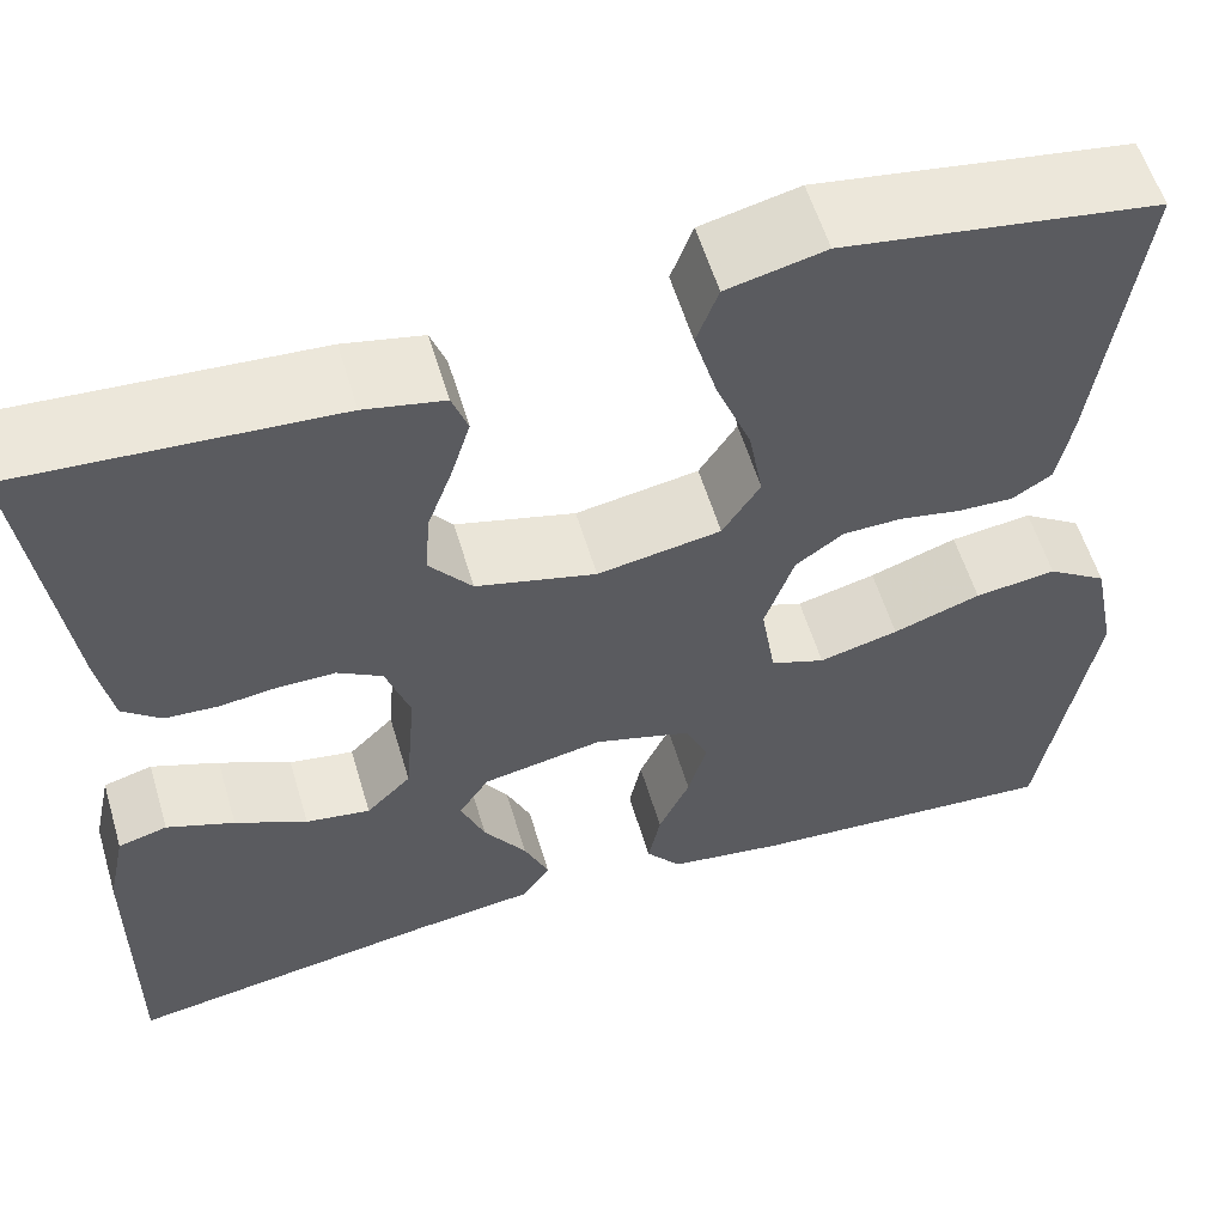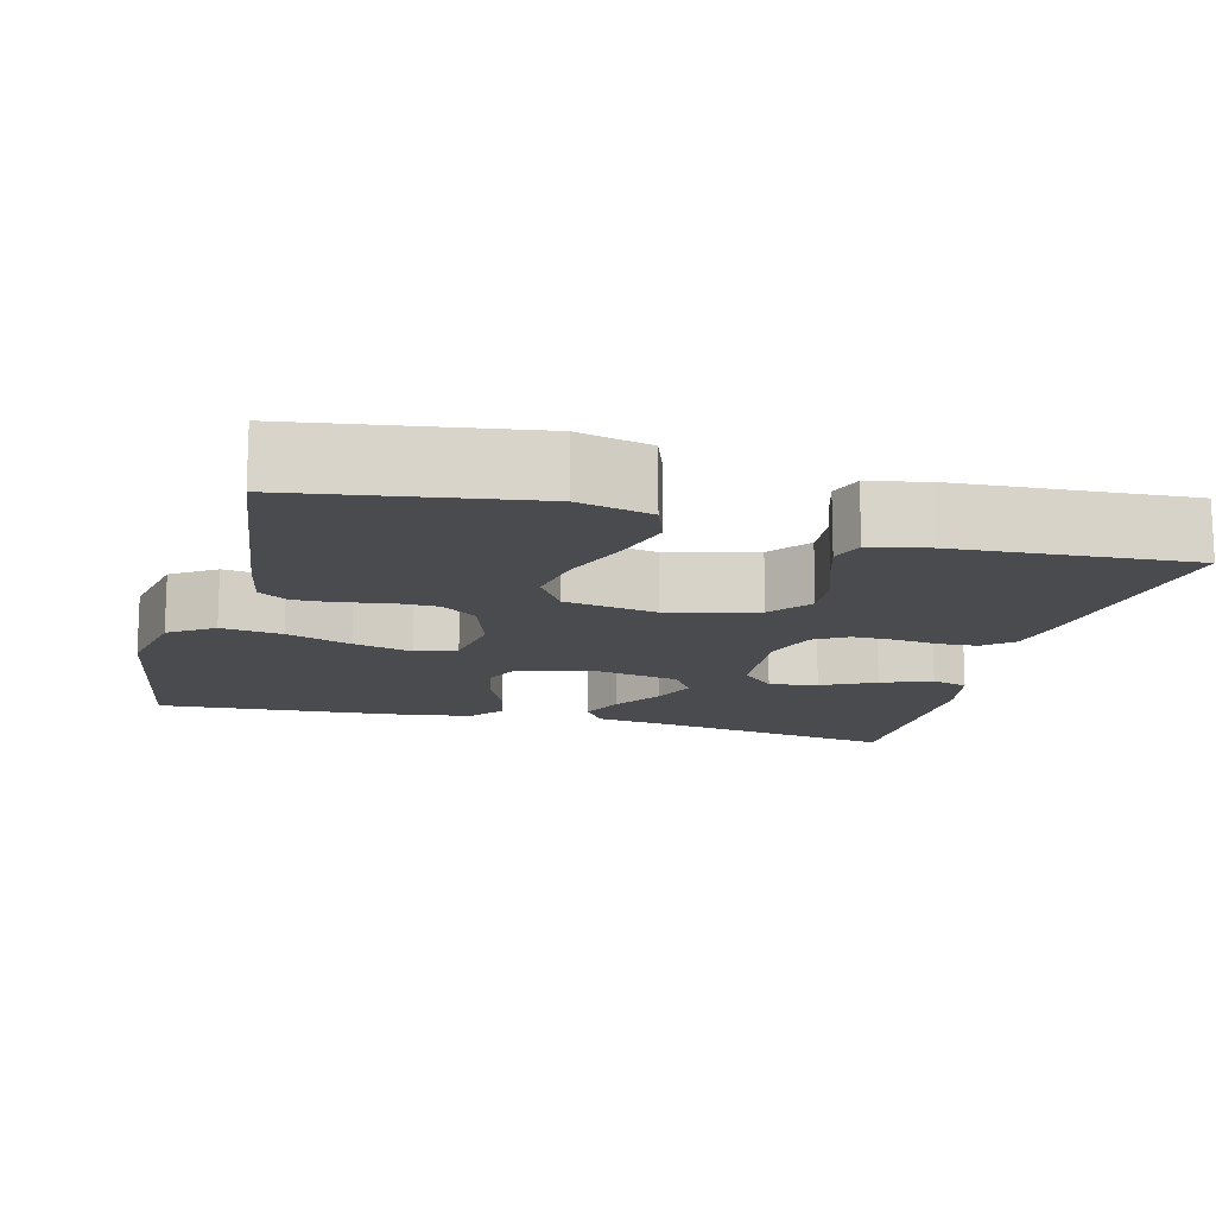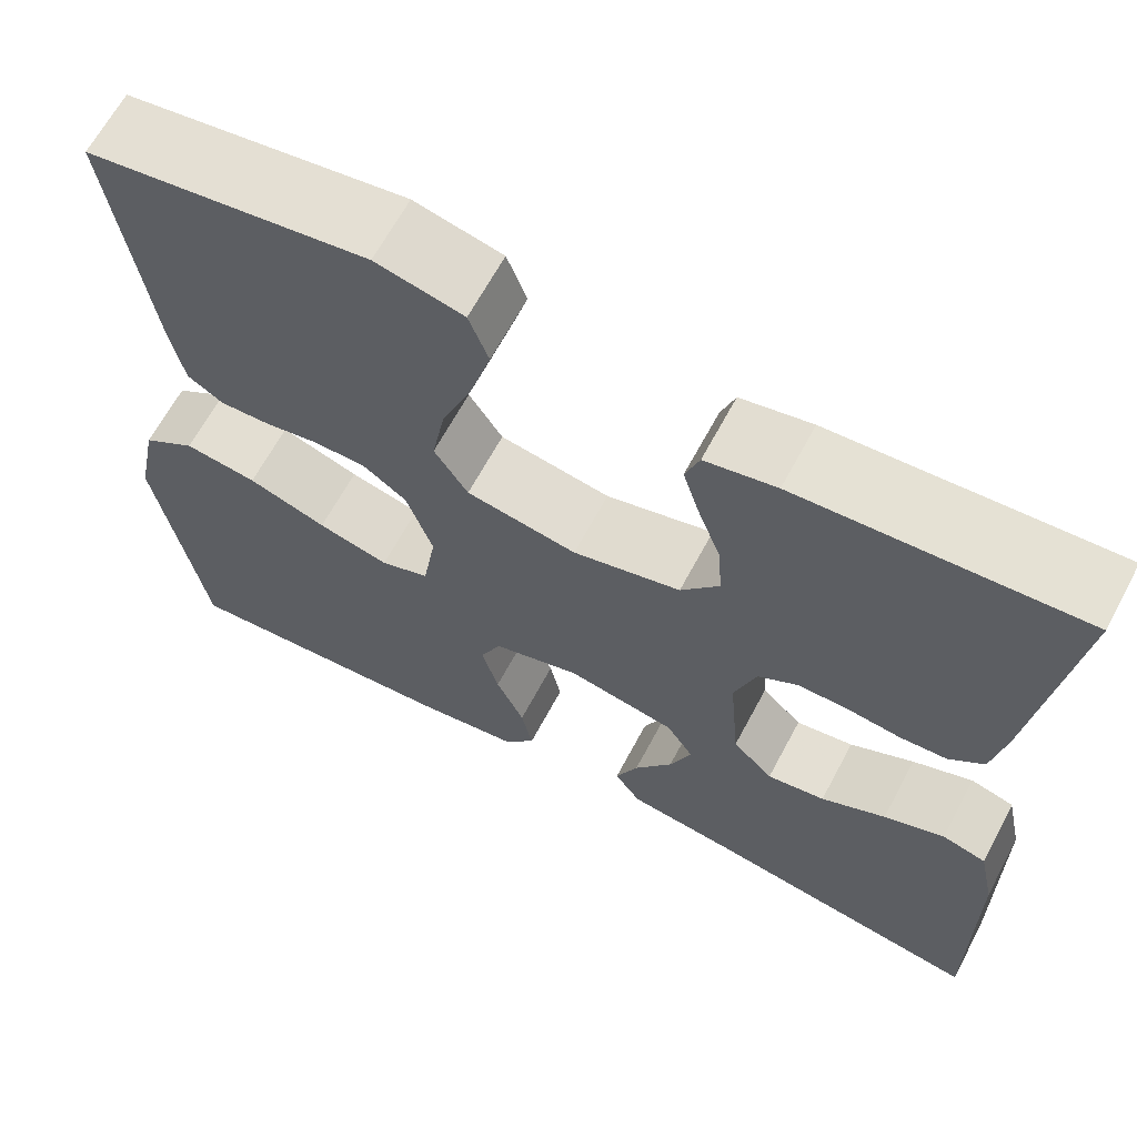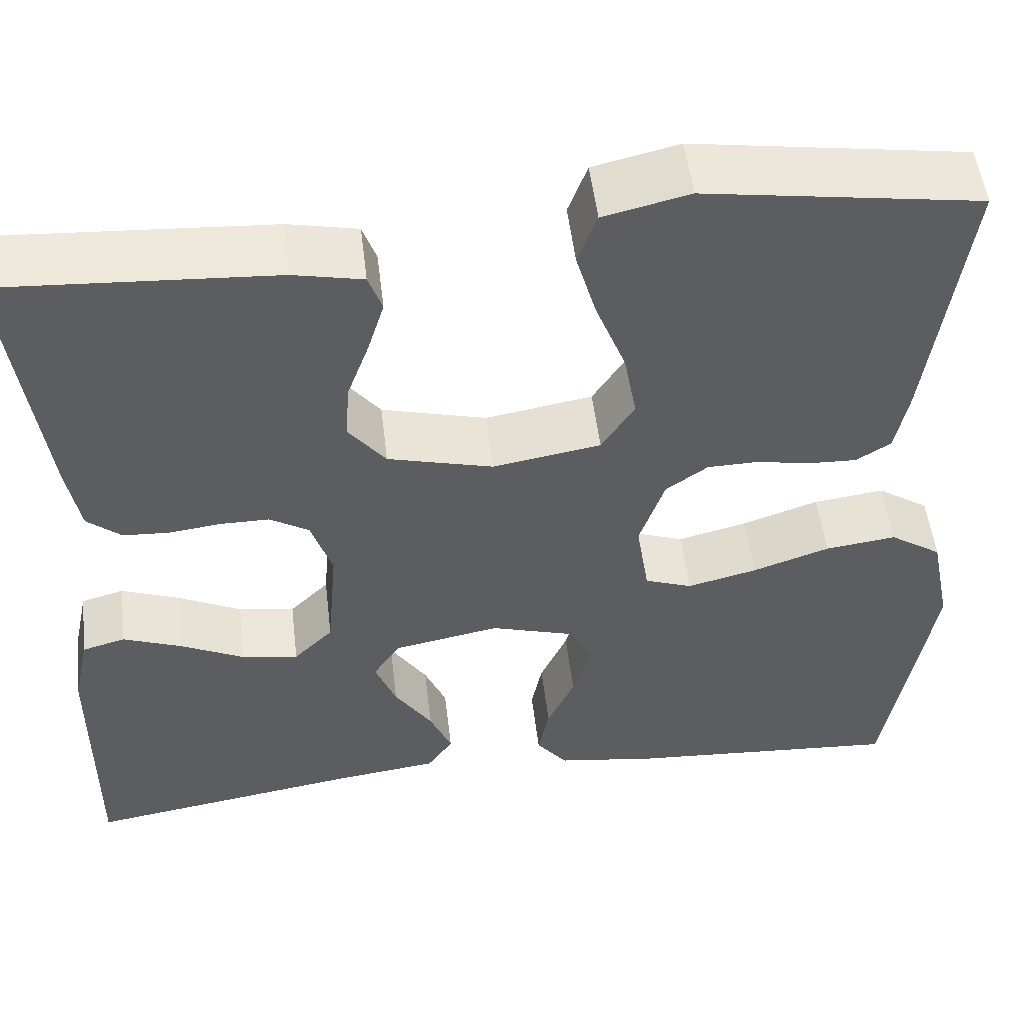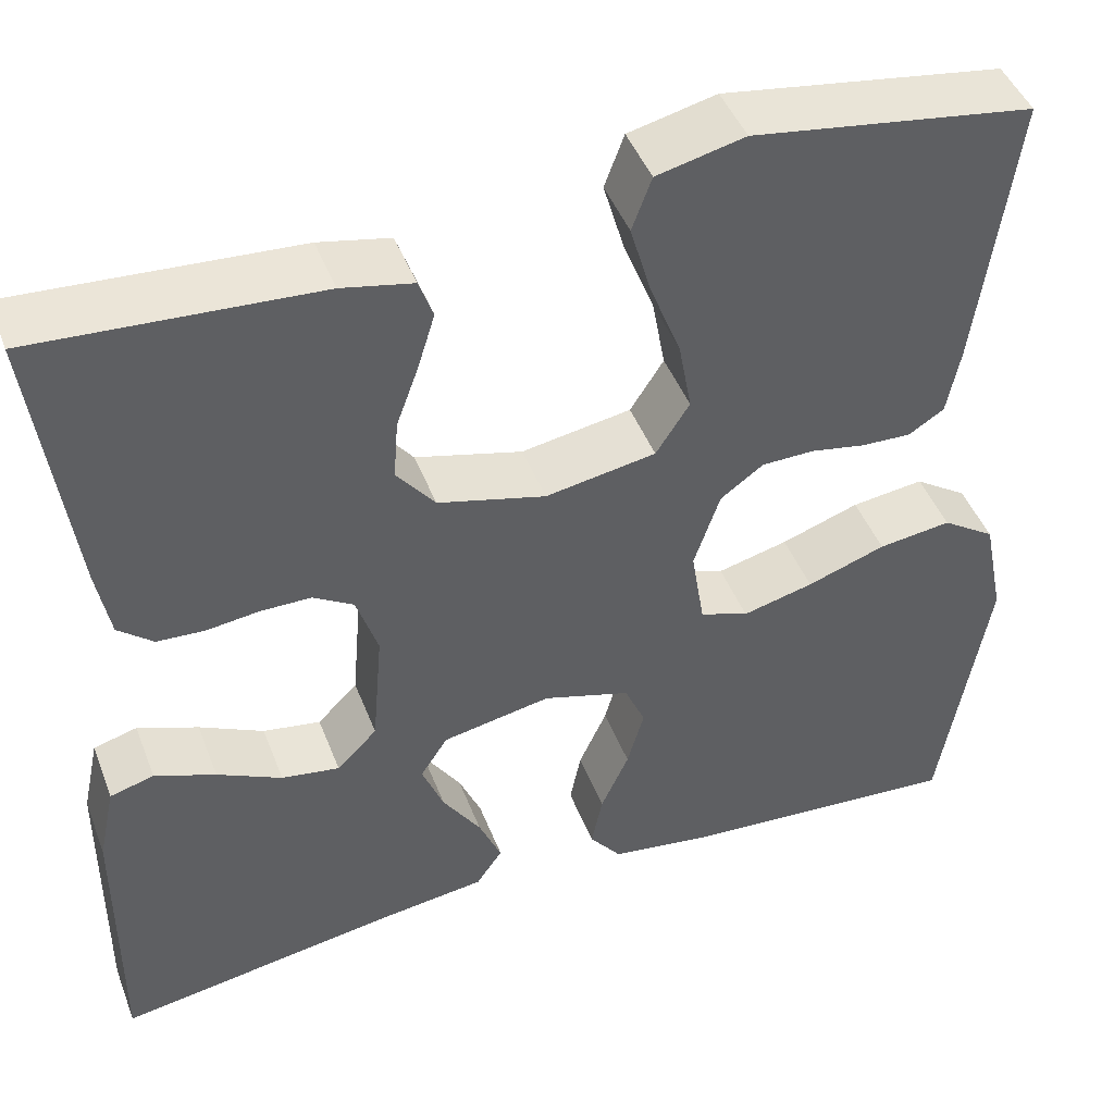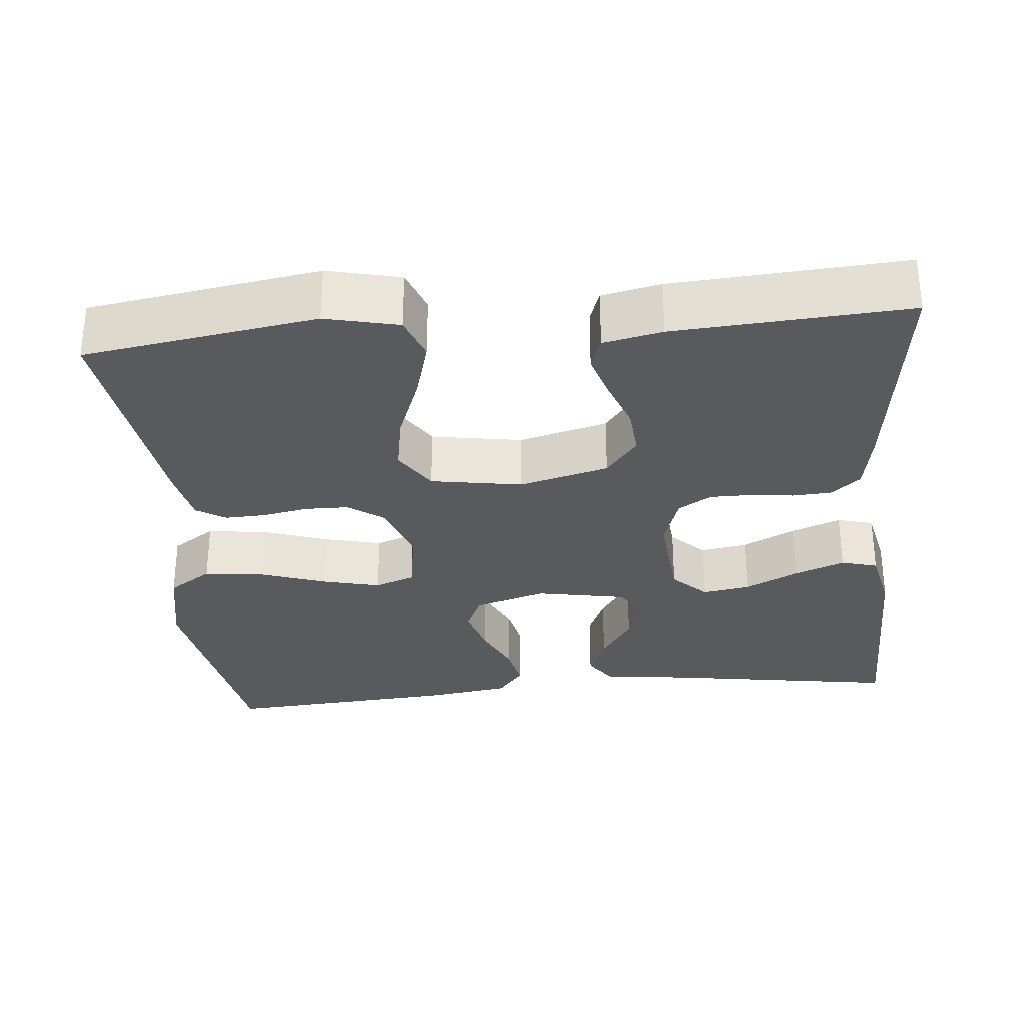
<metadata>
{"format":"obj","ext":"obj","renderer":"f3d","projection":"perspective","resolution":1024,"background":"white","views":[{"elev":57.5,"azim":163.4,"up":"+Z"},{"elev":-14.2,"azim":-14.7,"up":"+Y"},{"elev":65.1,"azim":28.1,"up":"+Z"},{"elev":52.1,"azim":173.2,"up":"+Z"},{"elev":45.4,"azim":159.5,"up":"+Z"},{"elev":-30.6,"azim":5.5,"up":"+Y"}]}
</metadata>
<code>
v -0.5 0.07 -0.5
v -0.55 0.07 -0.2
v -0.527 0.07 -0.086
v -0.47 0.07 -0.048
v -0.392 0.07 -0.058
v -0.308 0.07 -0.087
v -0.232 0.07 -0.106
v -0.18 0.07 -0.087
v -0.166 0.07 0
v -0.194 0.07 0.083
v -0.24 0.07 0.116
v -0.296 0.07 0.117
v -0.355 0.07 0.106
v -0.408 0.07 0.104
v -0.446 0.07 0.128
v -0.46 0.07 0.2
v -0.5 0.07 0.5
v -0.2 0.07 0.546
v -0.106 0.07 0.524
v -0.085 0.07 0.467
v -0.107 0.07 0.39
v -0.14 0.07 0.305
v -0.154 0.07 0.228
v -0.118 0.07 0.172
v 0 0.07 0.152
v 0.115 0.07 0.182
v 0.156 0.07 0.234
v 0.151 0.07 0.298
v 0.127 0.07 0.364
v 0.109 0.07 0.423
v 0.124 0.07 0.465
v 0.2 0.07 0.481
v 0.5 0.07 0.5
v 0.461 0.07 0.2
v 0.447 0.07 0.123
v 0.41 0.07 0.092
v 0.359 0.07 0.089
v 0.303 0.07 0.096
v 0.249 0.07 0.096
v 0.206 0.07 0.07
v 0.183 0.07 0
v 0.194 0.07 -0.129
v 0.237 0.07 -0.172
v 0.299 0.07 -0.162
v 0.368 0.07 -0.128
v 0.433 0.07 -0.103
v 0.48 0.07 -0.116
v 0.498 0.07 -0.2
v 0.5 0.07 -0.5
v 0.2 0.07 -0.452
v 0.085 0.07 -0.437
v 0.057 0.07 -0.396
v 0.081 0.07 -0.34
v 0.122 0.07 -0.278
v 0.145 0.07 -0.22
v 0.116 0.07 -0.175
v 0 0.07 -0.153
v -0.093 0.07 -0.181
v -0.115 0.07 -0.231
v -0.097 0.07 -0.295
v -0.067 0.07 -0.361
v -0.055 0.07 -0.42
v -0.089 0.07 -0.463
v -0.2 0.07 -0.479
v -0.5 0 -0.5
v -0.55 0 -0.2
v -0.527 0 -0.086
v -0.47 0 -0.048
v -0.392 0 -0.058
v -0.308 0 -0.087
v -0.232 0 -0.106
v -0.18 0 -0.087
v -0.166 0 0
v -0.194 0 0.083
v -0.24 0 0.116
v -0.296 0 0.117
v -0.355 0 0.106
v -0.408 0 0.104
v -0.446 0 0.128
v -0.46 0 0.2
v -0.5 0 0.5
v -0.2 0 0.546
v -0.106 0 0.524
v -0.085 0 0.467
v -0.107 0 0.39
v -0.14 0 0.305
v -0.154 0 0.228
v -0.118 0 0.172
v 0 0 0.152
v 0.115 0 0.182
v 0.156 0 0.234
v 0.151 0 0.298
v 0.127 0 0.364
v 0.109 0 0.423
v 0.124 0 0.465
v 0.2 0 0.481
v 0.5 0 0.5
v 0.461 0 0.2
v 0.447 0 0.123
v 0.41 0 0.092
v 0.359 0 0.089
v 0.303 0 0.096
v 0.249 0 0.096
v 0.206 0 0.07
v 0.183 0 0
v 0.194 0 -0.129
v 0.237 0 -0.172
v 0.299 0 -0.162
v 0.368 0 -0.128
v 0.433 0 -0.103
v 0.48 0 -0.116
v 0.498 0 -0.2
v 0.5 0 -0.5
v 0.2 0 -0.452
v 0.085 0 -0.437
v 0.057 0 -0.396
v 0.081 0 -0.34
v 0.122 0 -0.278
v 0.145 0 -0.22
v 0.116 0 -0.175
v 0 0 -0.153
v -0.093 0 -0.181
v -0.115 0 -0.231
v -0.097 0 -0.295
v -0.067 0 -0.361
v -0.055 0 -0.42
v -0.089 0 -0.463
v -0.2 0 -0.479
f 60 61 62 63
f 59 60 63 64
f 51 52 53 54
f 50 51 54 55
f 49 50 55
f 48 49 55 56
f 44 45 46 47
f 44 47 48
f 43 44 48
f 35 36 37 38
f 35 38 39
f 34 35 39
f 33 34 39
f 32 33 39 40
f 28 29 30 31
f 28 31 32 40
f 19 20 21 22
f 19 22 23
f 18 19 23
f 17 18 23
f 16 17 23 24
f 12 13 14 15
f 11 12 15 16
f 3 4 5 6
f 3 6 7
f 2 3 7
f 59 64 1 2
f 58 59 2 7
f 57 58 7 8
f 43 48 56 57
f 42 43 57 8
f 41 42 8 9
f 27 28 40 41
f 26 27 41
f 25 26 41 9
f 11 16 24 25
f 10 11 25
f 9 10 25
f 127 126 125 124
f 128 127 124 123
f 118 117 116 115
f 119 118 115 114
f 119 114 113
f 120 119 113 112
f 111 110 109 108
f 112 111 108
f 112 108 107
f 102 101 100 99
f 103 102 99
f 103 99 98
f 103 98 97
f 104 103 97 96
f 95 94 93 92
f 104 96 95 92
f 86 85 84 83
f 87 86 83
f 87 83 82
f 87 82 81
f 88 87 81 80
f 79 78 77 76
f 80 79 76 75
f 70 69 68 67
f 71 70 67
f 71 67 66
f 66 65 128 123
f 71 66 123 122
f 72 71 122 121
f 121 120 112 107
f 72 121 107 106
f 73 72 106 105
f 105 104 92 91
f 105 91 90
f 73 105 90 89
f 89 88 80 75
f 89 75 74
f 89 74 73
f 1 65 66 2
f 2 66 67 3
f 3 67 68 4
f 4 68 69 5
f 5 69 70 6
f 6 70 71 7
f 7 71 72 8
f 8 72 73 9
f 9 73 74 10
f 10 74 75 11
f 11 75 76 12
f 12 76 77 13
f 13 77 78 14
f 14 78 79 15
f 15 79 80 16
f 16 80 81 17
f 17 81 82 18
f 18 82 83 19
f 19 83 84 20
f 20 84 85 21
f 21 85 86 22
f 22 86 87 23
f 23 87 88 24
f 24 88 89 25
f 25 89 90 26
f 26 90 91 27
f 27 91 92 28
f 28 92 93 29
f 29 93 94 30
f 30 94 95 31
f 31 95 96 32
f 32 96 97 33
f 33 97 98 34
f 34 98 99 35
f 35 99 100 36
f 36 100 101 37
f 37 101 102 38
f 38 102 103 39
f 39 103 104 40
f 40 104 105 41
f 41 105 106 42
f 42 106 107 43
f 43 107 108 44
f 44 108 109 45
f 45 109 110 46
f 46 110 111 47
f 47 111 112 48
f 48 112 113 49
f 49 113 114 50
f 50 114 115 51
f 51 115 116 52
f 52 116 117 53
f 53 117 118 54
f 54 118 119 55
f 55 119 120 56
f 56 120 121 57
f 57 121 122 58
f 58 122 123 59
f 59 123 124 60
f 60 124 125 61
f 61 125 126 62
f 62 126 127 63
f 63 127 128 64
f 64 128 65 1

</code>
